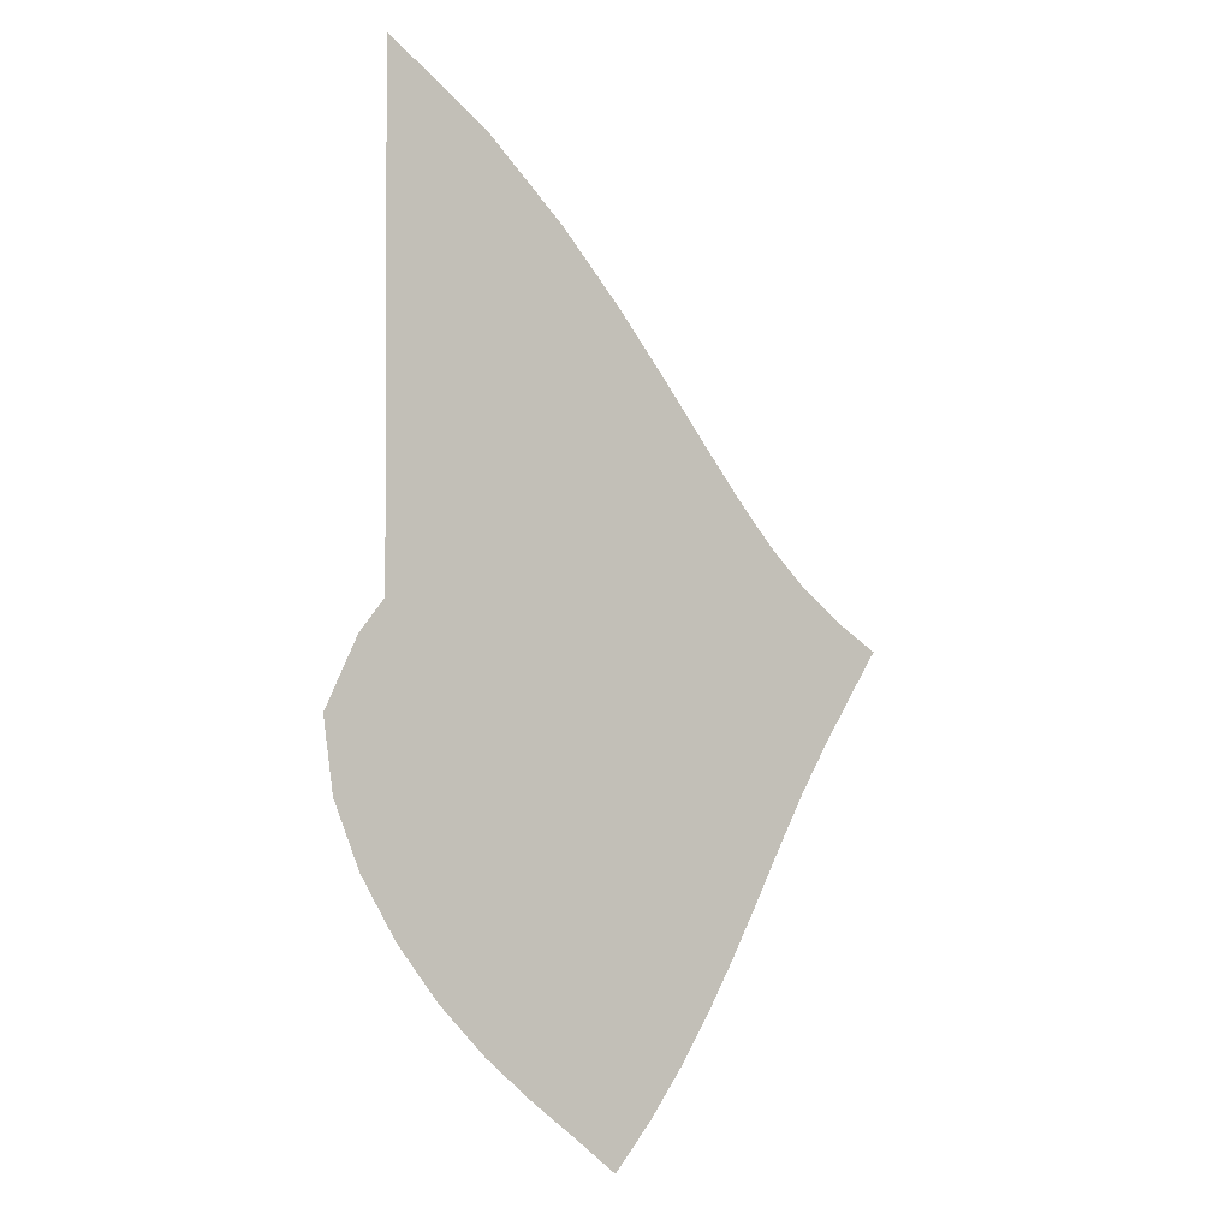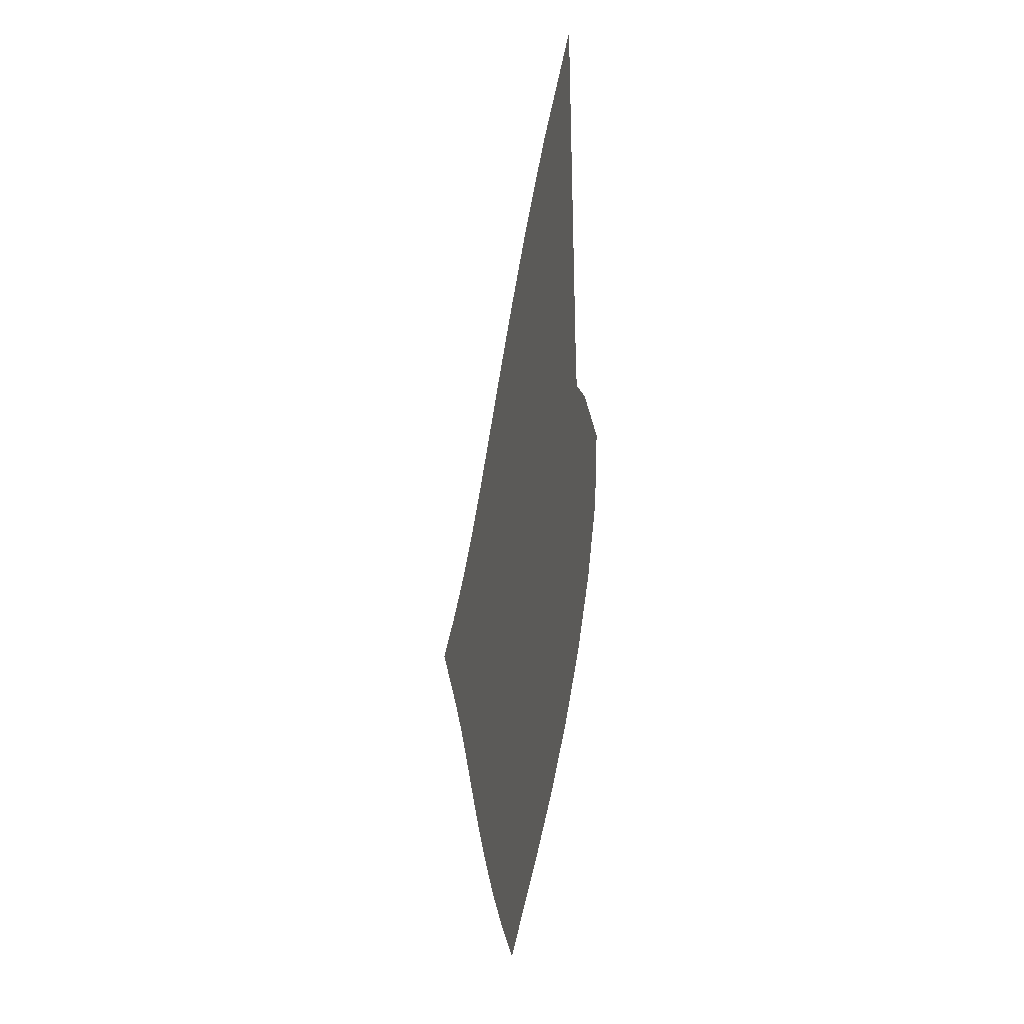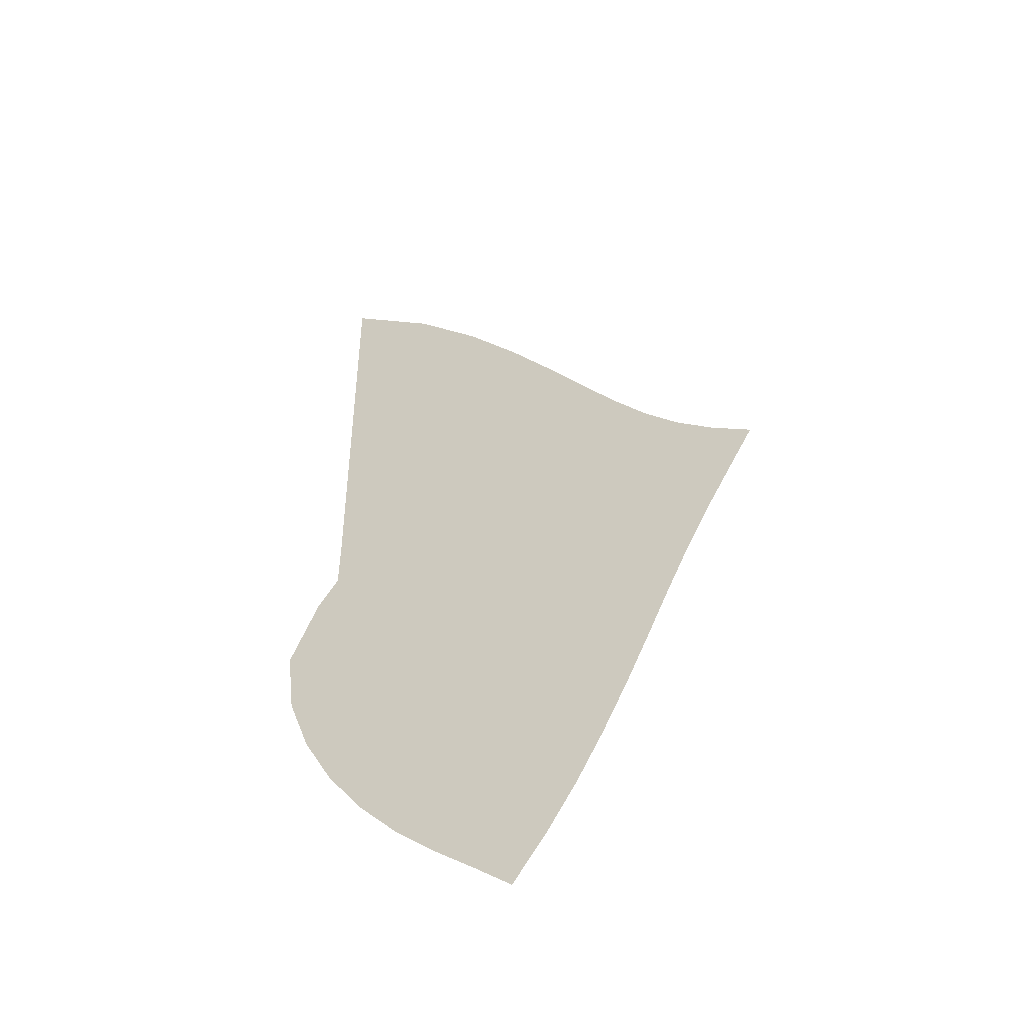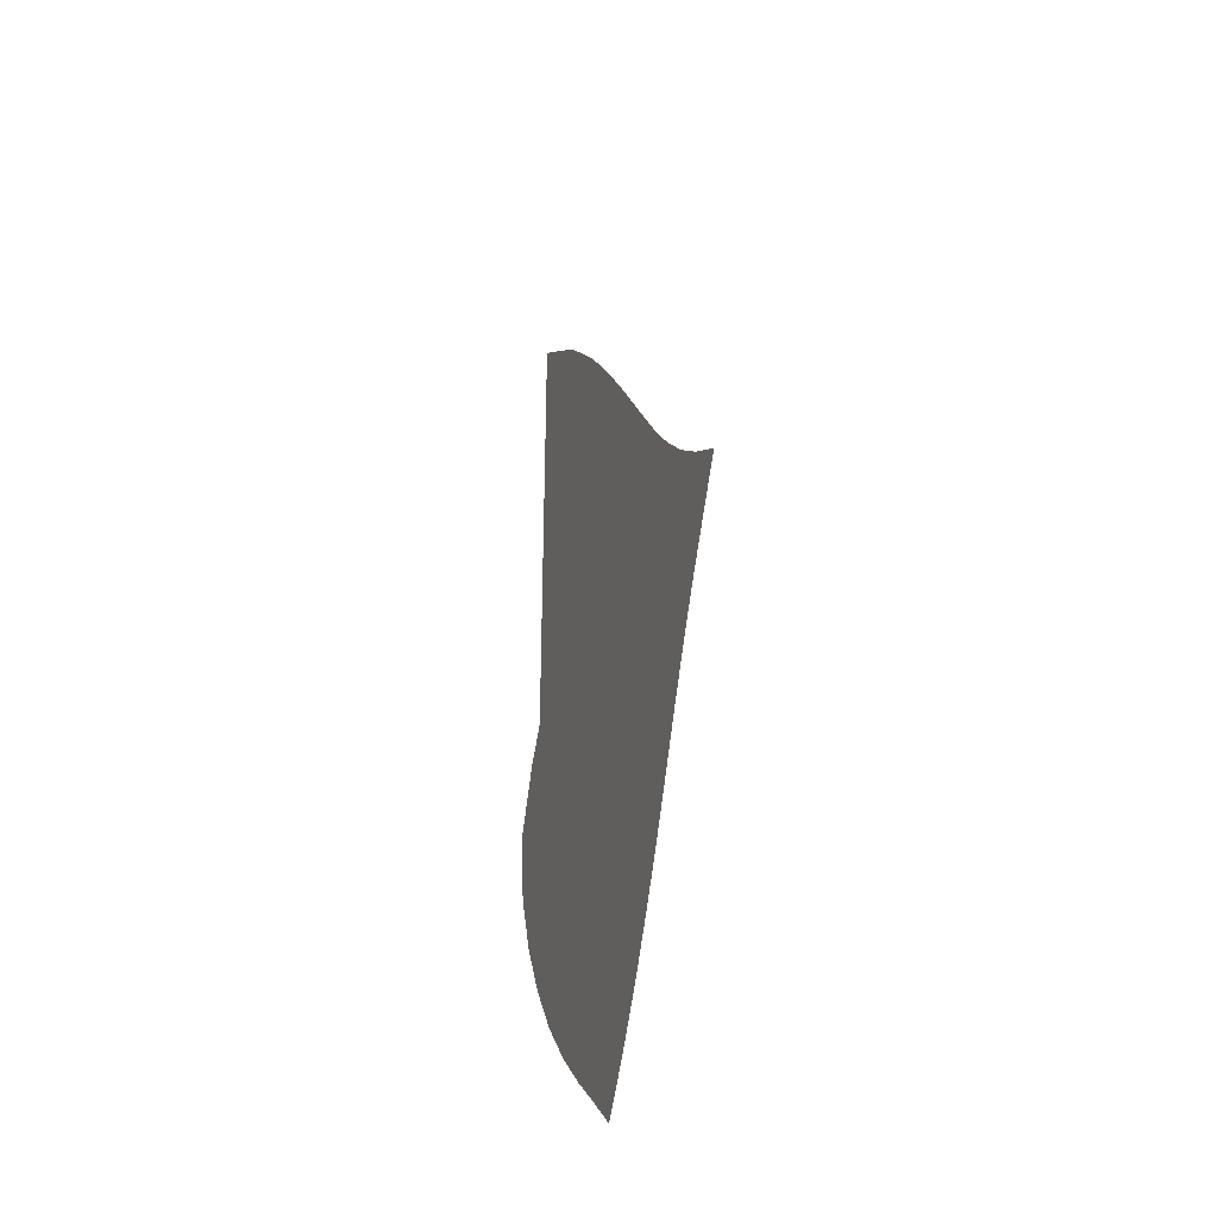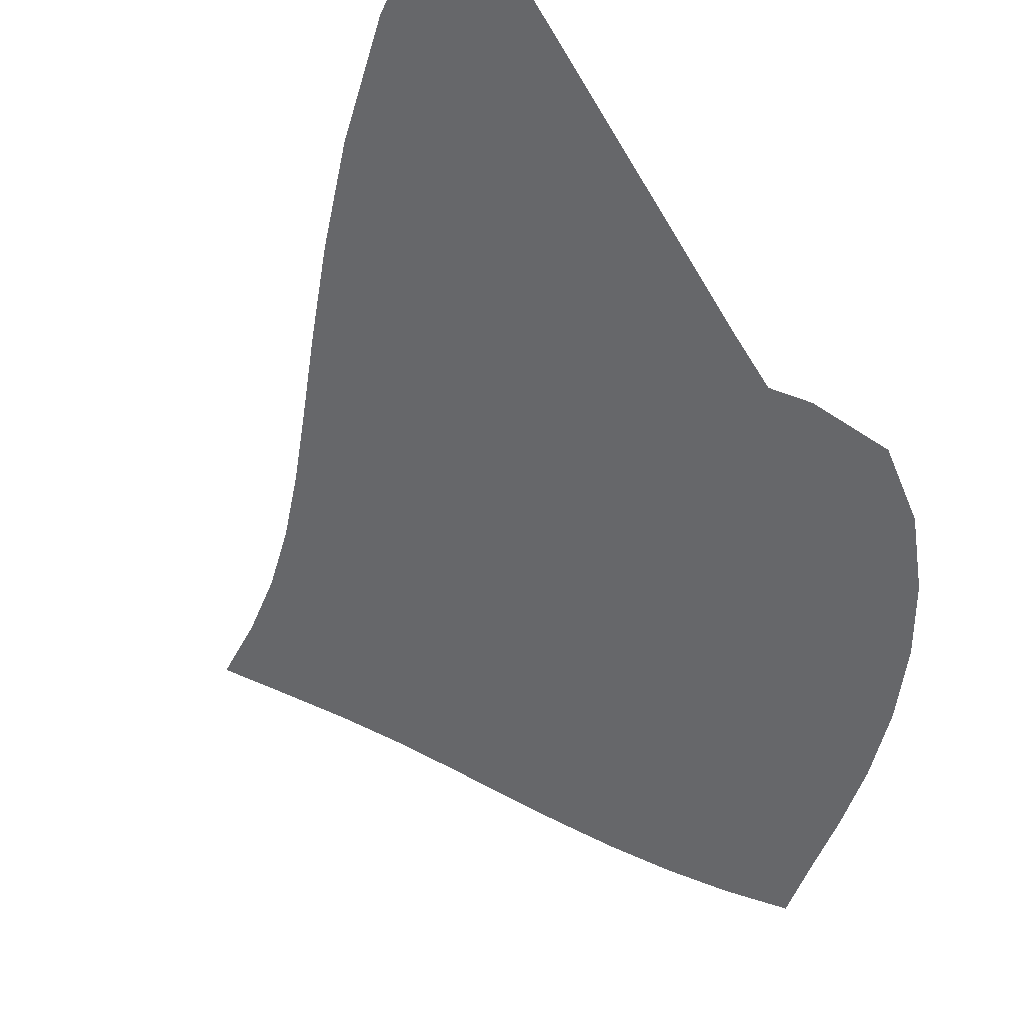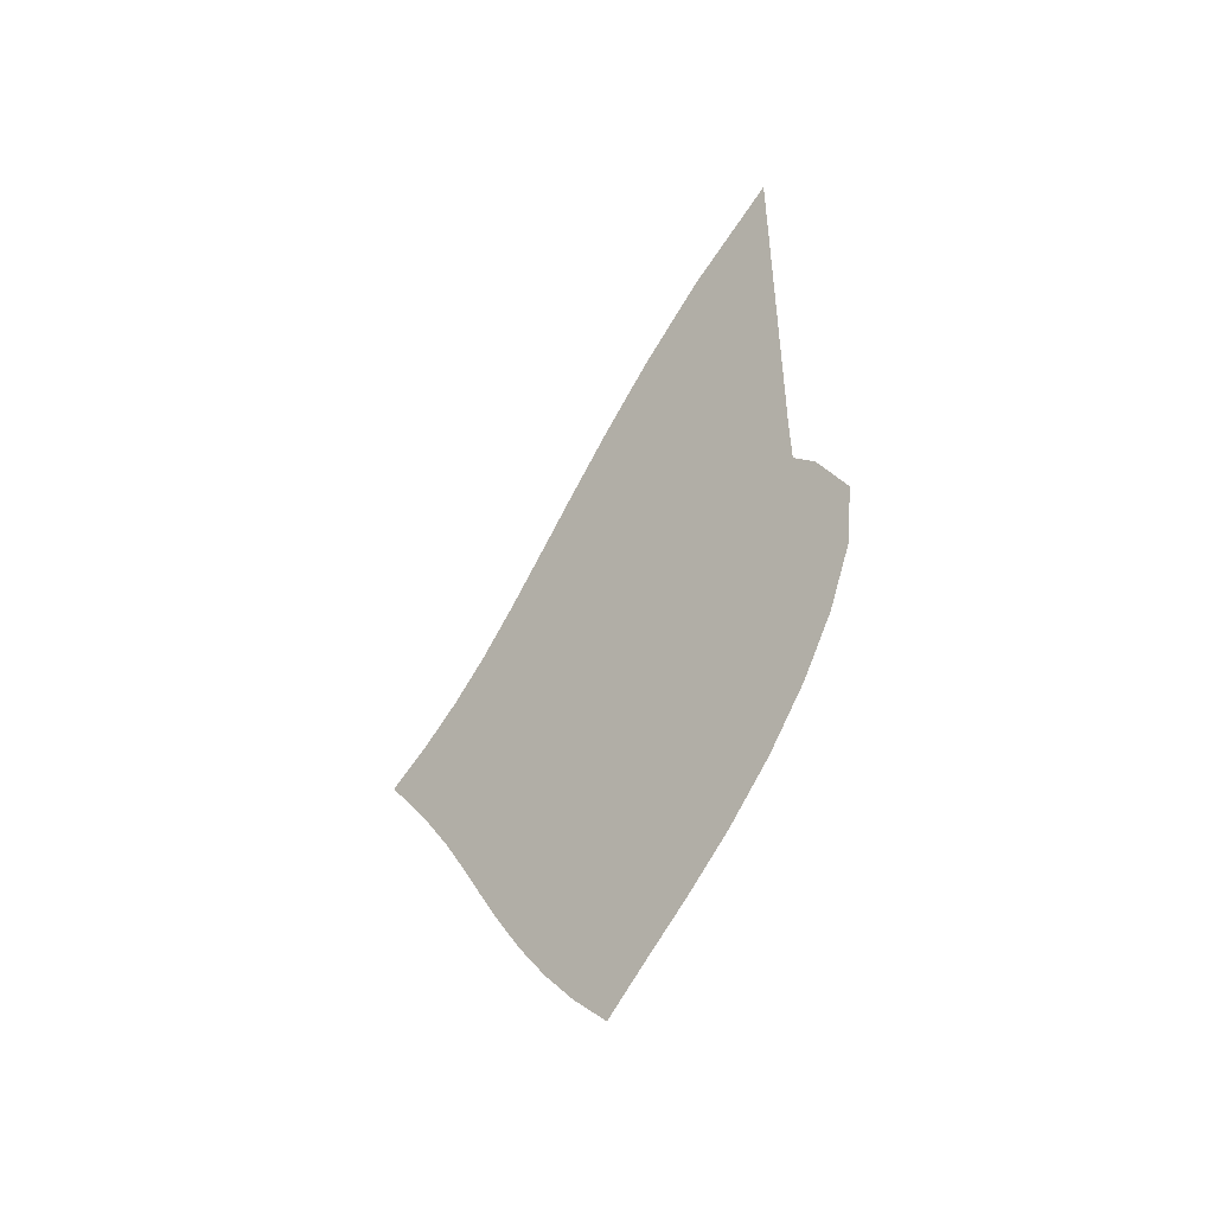
<metadata>
{"format":"obj","ext":"obj","renderer":"f3d","projection":"perspective","resolution":1024,"background":"white","views":[{"elev":-1.4,"azim":-29.2,"up":"+Y"},{"elev":-32.3,"azim":-106.5,"up":"+Y"},{"elev":-47.8,"azim":30.3,"up":"+Y"},{"elev":-35.6,"azim":72.4,"up":"+Y"},{"elev":-52.2,"azim":-151.4,"up":"+Z"},{"elev":-51.5,"azim":-135.9,"up":"+Y"}]}
</metadata>
<code>
v  0.001964  9.999  0
v  0.9082  9.282  0
v  1.579  8.594  0
v  2.112  7.955  0
v  2.556  7.374  0
v  2.941  6.852  0
v  3.287  6.392  0
v  3.615  5.991  0
v  3.946  5.649  0
v  4.299  5.356  0
v  4.686  5.092  0
v  0.001465  9.498  0
v  0.6987  8.866  0
v  1.284  8.223  0
v  1.778  7.61  0
v  2.204  7.041  0
v  2.584  6.522  0
v  2.937  6.054  0
v  3.283  5.638  0
v  3.639  5.273  0
v  4.017  4.956  0
v  4.421  4.675  0
v  0.000808  8.998  0
v  0.5729  8.398  0
v  1.079  7.79  0
v  1.525  7.2  0
v  1.923  6.644  0
v  2.29  6.132  0
v  2.643  5.665  0
v  2.998  5.245  0
v  3.366  4.874  0
v  3.755  4.549  0
v  4.165  4.264  0
v  0.000372  8.498  0
v  0.4867  7.911  0
v  0.9277  7.322  0
v  1.326  6.749  0
v  1.693  6.205  0
v  2.043  5.701  0
v  2.391  5.24  0
v  2.747  4.824  0
v  3.119  4.453  0
v  3.512  4.128  0
v  3.927  3.848  0
v  5.2e-05  7.998  0
v  0.4215  7.417  0
v  0.8071  6.838  0
v  1.161  6.274  0
v  1.495  5.739  0
v  1.825  5.245  0
v  2.163  4.792  0
v  2.516  4.383  0
v  2.889  4.016  0
v  3.283  3.693  0
v  3.702  3.418  0
v  -0.000208  7.498  0
v  0.3662  6.924  0
v  0.6998  6.349  0
v  1.009  5.791  0
v  1.31  5.262  0
v  1.617  4.775  0
v  1.943  4.332  0
v  2.292  3.93  0
v  2.664  3.569  0
v  3.059  3.248  0
v  3.48  2.973  0
v  -0.000462  6.998  0
v  0.3101  6.437  0
v  0.5853  5.869  0
v  0.8463  5.316  0
v  1.112  4.792  0
v  1.398  4.309  0
v  1.714  3.872  0
v  2.06  3.477  0
v  2.433  3.119  0
v  2.828  2.798  0
v  3.247  2.52  0
v  -0.00075  6.499  0
v  0.2431  5.96  0
v  0.441  5.405  0
v  0.6441  4.864  0
v  0.8755  4.347  0
v  1.145  3.865  0
v  1.458  3.428  0
v  1.807  3.033  0
v  2.183  2.676  0
v  2.58  2.352  0
v  2.995  2.063  0
v  -0.001082  5.999  0
v  0.1507  5.502  0
v  0.238  4.971  0
v  0.3776  4.449  0
v  0.5825  3.941  0
v  0.8461  3.456  0
v  1.164  3.01  0
v  1.524  2.608  0
v  1.911  2.246  0
v  2.31  1.915  0
v  2.717  1.61  0
v  -0.002558  5.5  0
v  -0.01746  5.125  0
v  -0.0782  4.645  0
v  0.01599  4.121  0
v  0.2185  3.597  0
v  0.4949  3.093  0
v  0.8326  2.625  0
v  1.214  2.204  0
v  1.614  1.834  0
v  2.015  1.497  0
v  2.41  1.173  0
v  -0.000795  5  0
v  -0.2269  5.224  0
v  -0.5241  4.596  0
v  -0.4401  3.937  0
v  -0.2101  3.335  0
v  0.09737  2.784  0
v  0.469  2.273  0
v  0.8837  1.817  0
v  1.303  1.431  0
v  1.702  1.097  0
v  2.081  0.7686  0
f 1 2 13
f 1 13 12
f 2 3 14
f 2 14 13
f 3 4 15
f 3 15 14
f 4 5 16
f 4 16 15
f 5 6 17
f 5 17 16
f 6 7 18
f 6 18 17
f 7 8 19
f 7 19 18
f 8 9 20
f 8 20 19
f 9 10 21
f 9 21 20
f 10 11 22
f 10 22 21
f 12 13 24
f 12 24 23
f 13 14 25
f 13 25 24
f 14 15 26
f 14 26 25
f 15 16 27
f 15 27 26
f 16 17 28
f 16 28 27
f 17 18 29
f 17 29 28
f 18 19 30
f 18 30 29
f 19 20 31
f 19 31 30
f 20 21 32
f 20 32 31
f 21 22 33
f 21 33 32
f 23 24 35
f 23 35 34
f 24 25 36
f 24 36 35
f 25 26 37
f 25 37 36
f 26 27 38
f 26 38 37
f 27 28 39
f 27 39 38
f 28 29 40
f 28 40 39
f 29 30 41
f 29 41 40
f 30 31 42
f 30 42 41
f 31 32 43
f 31 43 42
f 32 33 44
f 32 44 43
f 34 35 46
f 34 46 45
f 35 36 47
f 35 47 46
f 36 37 48
f 36 48 47
f 37 38 49
f 37 49 48
f 38 39 50
f 38 50 49
f 39 40 51
f 39 51 50
f 40 41 52
f 40 52 51
f 41 42 53
f 41 53 52
f 42 43 54
f 42 54 53
f 43 44 55
f 43 55 54
f 45 46 57
f 45 57 56
f 46 47 58
f 46 58 57
f 47 48 59
f 47 59 58
f 48 49 60
f 48 60 59
f 49 50 61
f 49 61 60
f 50 51 62
f 50 62 61
f 51 52 63
f 51 63 62
f 52 53 64
f 52 64 63
f 53 54 65
f 53 65 64
f 54 55 66
f 54 66 65
f 56 57 68
f 56 68 67
f 57 58 69
f 57 69 68
f 58 59 70
f 58 70 69
f 59 60 71
f 59 71 70
f 60 61 72
f 60 72 71
f 61 62 73
f 61 73 72
f 62 63 74
f 62 74 73
f 63 64 75
f 63 75 74
f 64 65 76
f 64 76 75
f 65 66 77
f 65 77 76
f 67 68 79
f 67 79 78
f 68 69 80
f 68 80 79
f 69 70 81
f 69 81 80
f 70 71 82
f 70 82 81
f 71 72 83
f 71 83 82
f 72 73 84
f 72 84 83
f 73 74 85
f 73 85 84
f 74 75 86
f 74 86 85
f 75 76 87
f 75 87 86
f 76 77 88
f 76 88 87
f 78 79 90
f 78 90 89
f 79 80 91
f 79 91 90
f 80 81 92
f 80 92 91
f 81 82 93
f 81 93 92
f 82 83 94
f 82 94 93
f 83 84 95
f 83 95 94
f 84 85 96
f 84 96 95
f 85 86 97
f 85 97 96
f 86 87 98
f 86 98 97
f 87 88 99
f 87 99 98
f 89 90 101
f 89 101 100
f 90 91 102
f 90 102 101
f 91 92 103
f 91 103 102
f 92 93 104
f 92 104 103
f 93 94 105
f 93 105 104
f 94 95 106
f 94 106 105
f 95 96 107
f 95 107 106
f 96 97 108
f 96 108 107
f 97 98 109
f 97 109 108
f 98 99 110
f 98 110 109
f 100 101 112
f 100 112 111
f 101 102 113
f 101 113 112
f 102 103 114
f 102 114 113
f 103 104 115
f 103 115 114
f 104 105 116
f 104 116 115
f 105 106 117
f 105 117 116
f 106 107 118
f 106 118 117
f 107 108 119
f 107 119 118
f 108 109 120
f 108 120 119
f 109 110 121
f 109 121 120

</code>
